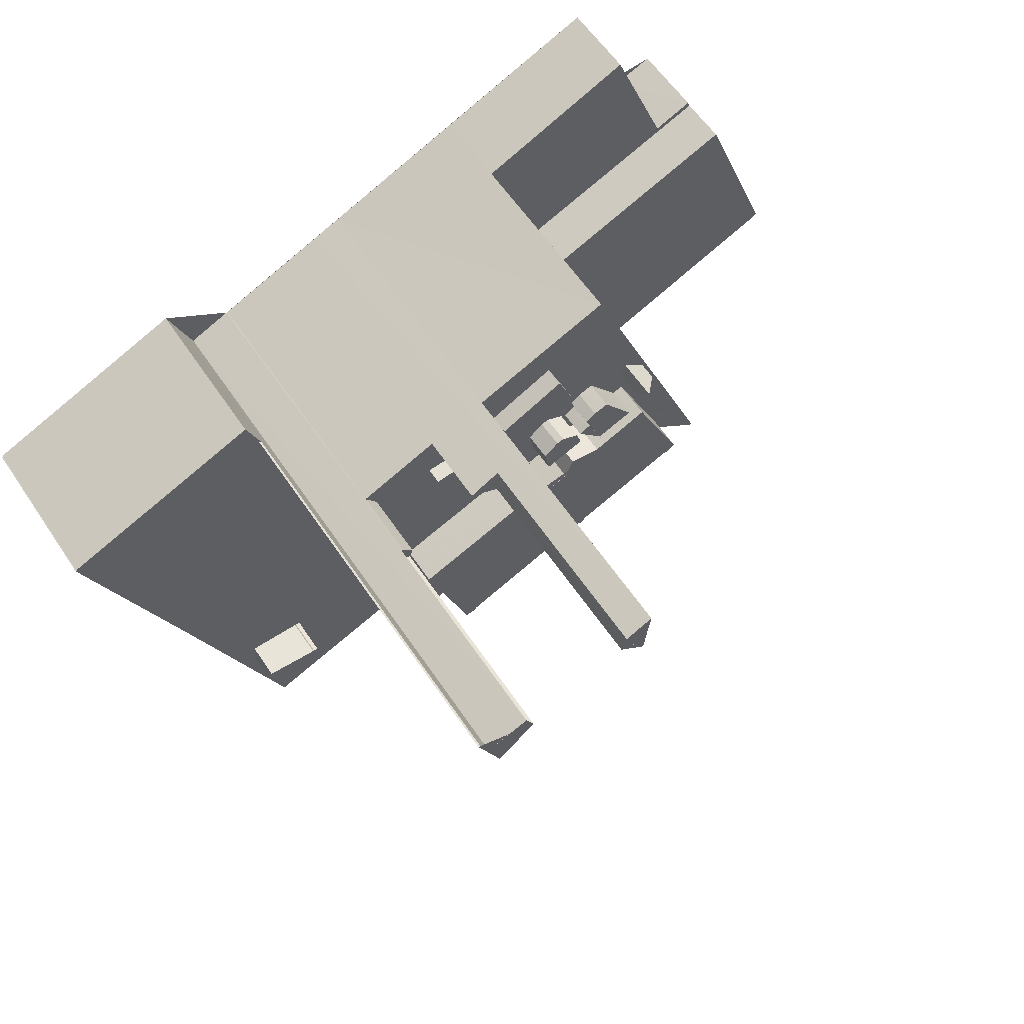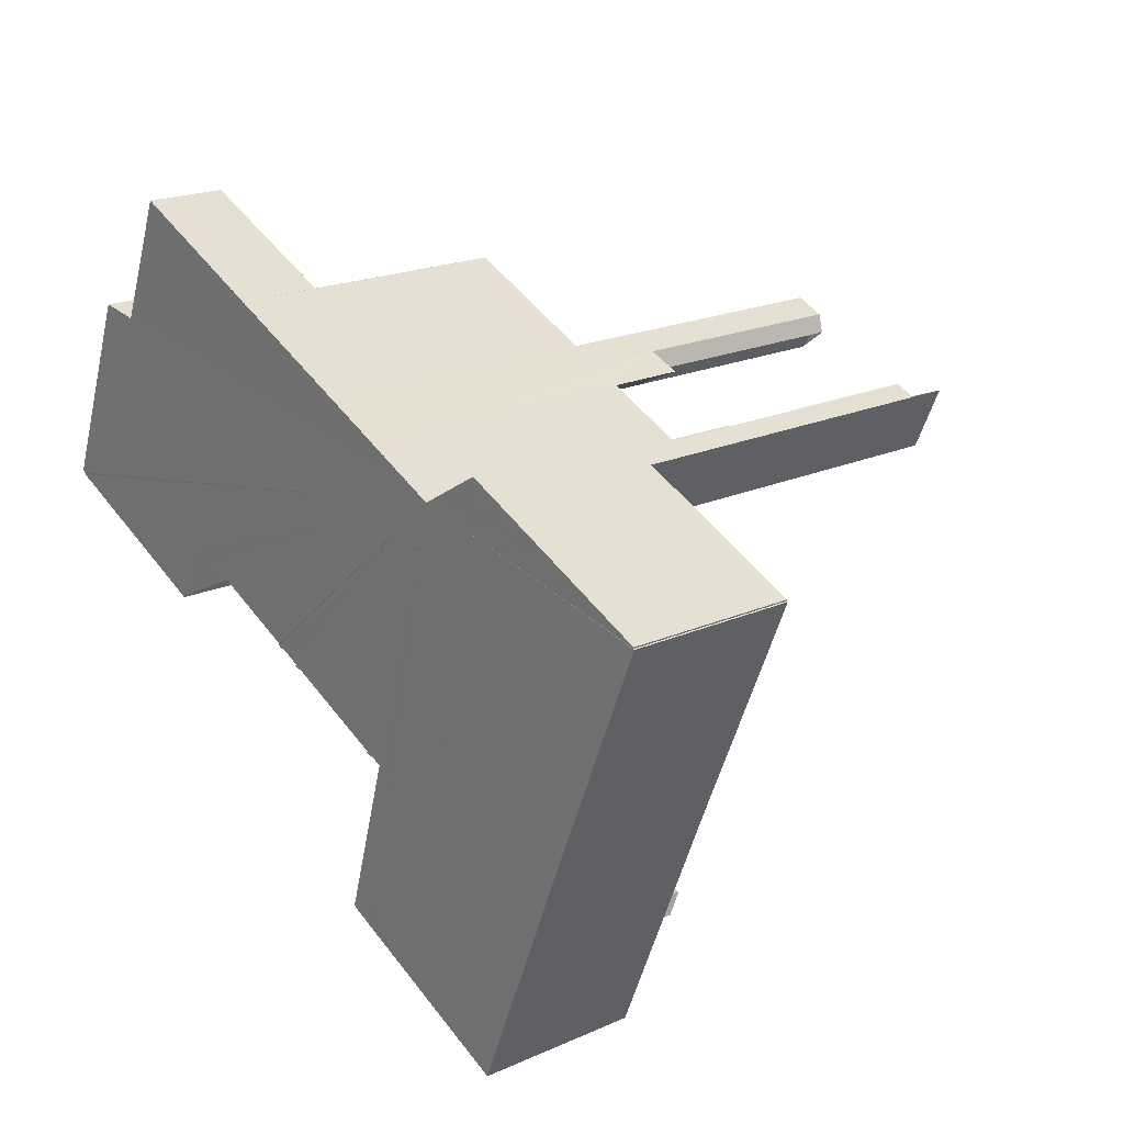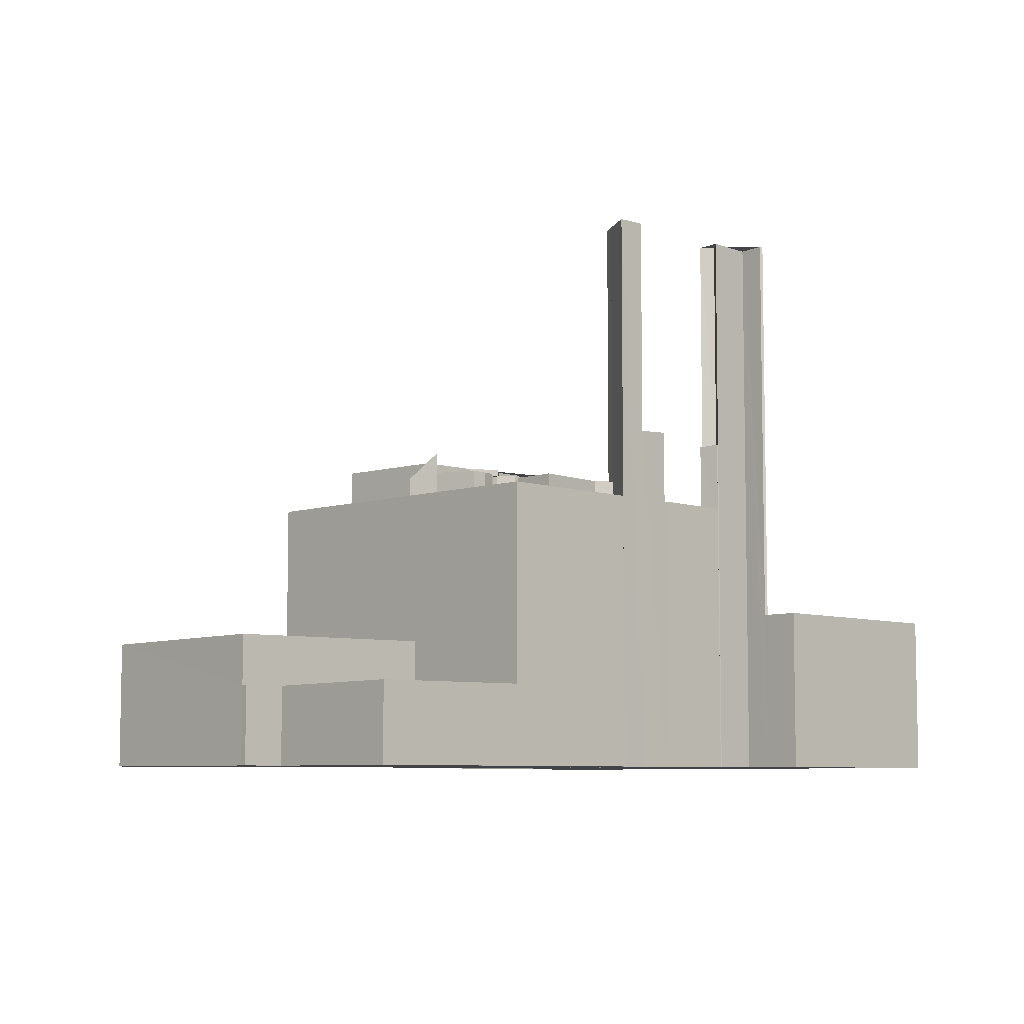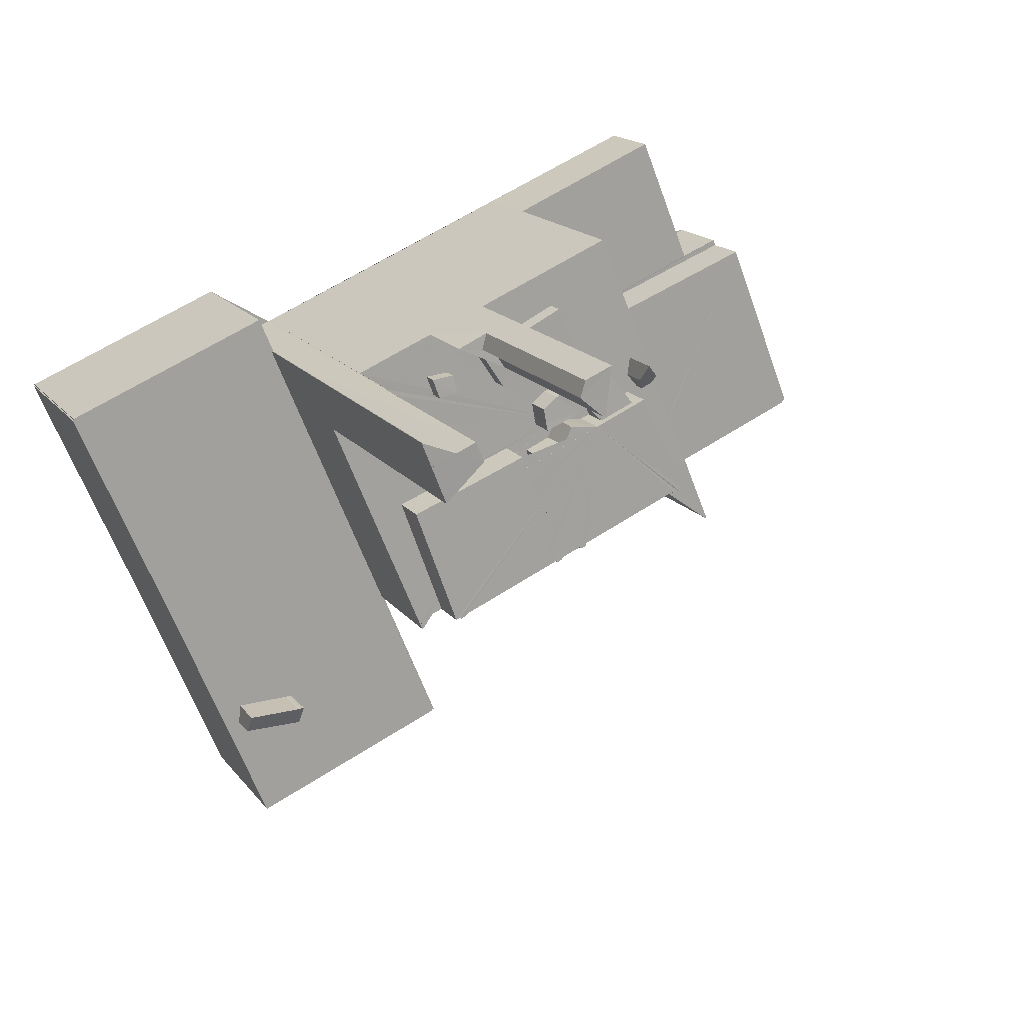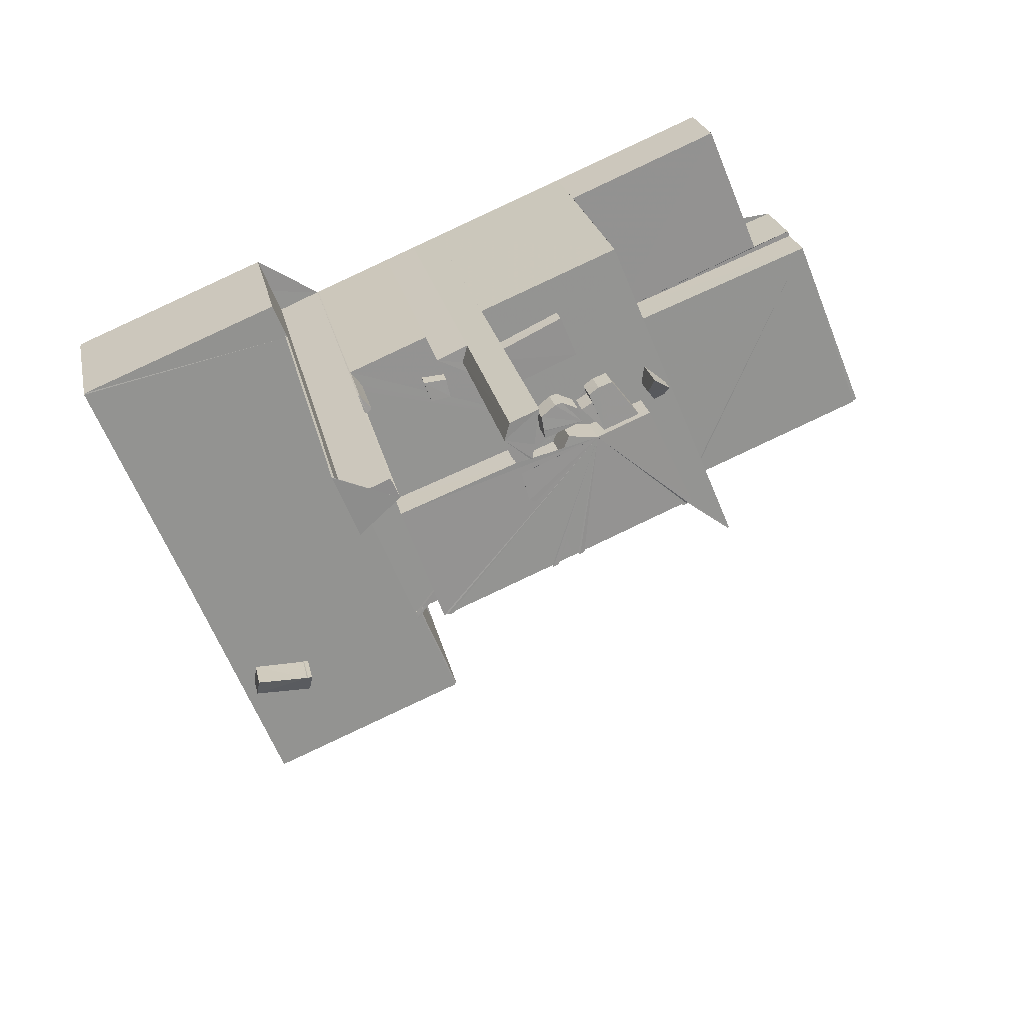
<metadata>
{"format":"obj","ext":"obj","renderer":"f3d","projection":"perspective","resolution":1024,"background":"white","views":[{"elev":58.9,"azim":-33.5,"up":"+Y"},{"elev":20.5,"azim":-128.7,"up":"+Y"},{"elev":-7.0,"azim":158.0,"up":"+Z"},{"elev":17.3,"azim":-25.4,"up":"+Y"},{"elev":23.5,"azim":-11.3,"up":"+Y"}]}
</metadata>
<code>
v 8.508e+04 4.462e+05 -0.932
v 8.508e+04 4.462e+05 -0.932
v 8.508e+04 4.462e+05 -0.932
v 8.508e+04 4.462e+05 -0.932
v 8.509e+04 4.462e+05 -0.932
v 8.51e+04 4.462e+05 -0.932
v 8.511e+04 4.462e+05 -0.932
v 8.511e+04 4.462e+05 -0.932
v 8.511e+04 4.462e+05 -0.932
v 8.511e+04 4.462e+05 -0.932
v 8.512e+04 4.462e+05 -0.932
v 8.512e+04 4.462e+05 -0.932
v 8.512e+04 4.462e+05 -0.932
v 8.511e+04 4.462e+05 -0.932
v 8.511e+04 4.462e+05 -0.932
v 8.51e+04 4.462e+05 -0.932
v 8.51e+04 4.462e+05 -0.932
v 8.51e+04 4.462e+05 -0.932
v 8.51e+04 4.462e+05 -0.932
v 8.51e+04 4.462e+05 -0.932
v 8.51e+04 4.462e+05 -0.932
v 8.51e+04 4.462e+05 -0.932
v 8.51e+04 4.462e+05 -0.932
v 8.51e+04 4.462e+05 -0.932
v 8.509e+04 4.462e+05 -0.932
v 8.509e+04 4.462e+05 -0.932
v 8.509e+04 4.462e+05 -0.932
v 8.509e+04 4.462e+05 -0.932
v 8.509e+04 4.462e+05 -0.932
v 8.509e+04 4.462e+05 -0.932
v 8.509e+04 4.462e+05 -0.932
v 8.509e+04 4.462e+05 -0.932
v 8.509e+04 4.462e+05 -0.932
v 8.508e+04 4.462e+05 -0.932
v 8.508e+04 4.462e+05 -0.932
v 8.508e+04 4.462e+05 -0.932
v 8.508e+04 4.462e+05 -0.932
v 8.508e+04 4.462e+05 -0.932
v 8.508e+04 4.462e+05 -0.932
v 8.508e+04 4.462e+05 -0.932
v 8.508e+04 4.462e+05 -0.932
v 8.508e+04 4.462e+05 -0.932
v 8.508e+04 4.462e+05 -0.932
v 8.508e+04 4.462e+05 -0.932
v 8.508e+04 4.462e+05 -0.932
v 8.507e+04 4.462e+05 -0.932
v 8.506e+04 4.462e+05 -0.932
v 8.506e+04 4.462e+05 -0.932
v 8.506e+04 4.462e+05 -0.932
v 8.506e+04 4.462e+05 -0.932
v 8.507e+04 4.462e+05 -0.932
v 8.507e+04 4.462e+05 -0.932
v 8.507e+04 4.462e+05 -0.932
v 8.511e+04 4.462e+05 4.532
v 8.511e+04 4.462e+05 4.629
v 8.511e+04 4.462e+05 4.508
v 8.508e+04 4.462e+05 10.62
v 8.508e+04 4.462e+05 10.62
v 8.509e+04 4.462e+05 21.71
v 8.509e+04 4.462e+05 21.71
v 8.508e+04 4.462e+05 18.9
v 8.508e+04 4.462e+05 18.9
v 8.508e+04 4.462e+05 18.9
v 8.507e+04 4.462e+05 10.74
v 8.506e+04 4.462e+05 10.72
v 8.506e+04 4.462e+05 10.72
v 8.506e+04 4.462e+05 10.72
v 8.506e+04 4.462e+05 10.66
v 8.508e+04 4.462e+05 21.73
v 8.508e+04 4.462e+05 21.73
v 8.507e+04 4.462e+05 10.6
v 8.51e+04 4.462e+05 21.7
v 8.51e+04 4.462e+05 21.69
v 8.51e+04 4.462e+05 21.69
v 8.507e+04 4.462e+05 12.74
v 8.507e+04 4.462e+05 10.63
v 8.507e+04 4.462e+05 10.63
v 8.507e+04 4.462e+05 13.57
v 8.508e+04 4.462e+05 21.73
v 8.508e+04 4.462e+05 21.73
v 8.509e+04 4.462e+05 21.7
v 8.509e+04 4.462e+05 18.89
v 8.508e+04 4.462e+05 18.88
v 8.508e+04 4.462e+05 21.72
v 8.509e+04 4.462e+05 21.71
v 8.509e+04 4.462e+05 18.9
v 8.508e+04 4.462e+05 21.73
v 8.508e+04 4.462e+05 18.91
v 8.509e+04 4.462e+05 21.71
v 8.509e+04 4.462e+05 21.71
v 8.509e+04 4.462e+05 21.71
v 8.509e+04 4.462e+05 18.92
v 8.509e+04 4.462e+05 18.92
v 8.509e+04 4.462e+05 21.71
v 8.508e+04 4.462e+05 20.25
v 8.508e+04 4.462e+05 18.87
v 8.509e+04 4.462e+05 18.88
v 8.509e+04 4.462e+05 20.24
v 8.509e+04 4.462e+05 21.71
v 8.509e+04 4.462e+05 21.71
v 8.509e+04 4.462e+05 21.71
v 8.509e+04 4.462e+05 21.71
v 8.509e+04 4.462e+05 18.91
v 8.509e+04 4.462e+05 18.91
v 8.509e+04 4.462e+05 21.71
v 8.509e+04 4.462e+05 21.71
v 8.509e+04 4.462e+05 21.71
v 8.51e+04 4.462e+05 21.69
v 8.51e+04 4.462e+05 18.94
v 8.51e+04 4.462e+05 18.91
v 8.51e+04 4.462e+05 21.69
v 8.51e+04 4.462e+05 20.93
v 8.51e+04 4.462e+05 18.91
v 8.51e+04 4.462e+05 18.92
v 8.51e+04 4.462e+05 19.69
v 8.51e+04 4.462e+05 21.7
v 8.507e+04 4.462e+05 39.78
v 8.507e+04 4.462e+05 10.73
v 8.507e+04 4.462e+05 10.72
v 8.507e+04 4.462e+05 18.85
v 8.507e+04 4.462e+05 39.59
v 8.51e+04 4.462e+05 18.92
v 8.51e+04 4.462e+05 19.7
v 8.51e+04 4.462e+05 18.94
v 8.51e+04 4.462e+05 18.94
v 8.51e+04 4.462e+05 18.94
v 8.51e+04 4.462e+05 4.725
v 8.51e+04 4.462e+05 18.92
v 8.51e+04 4.462e+05 20.21
v 8.508e+04 4.462e+05 39.74
v 8.508e+04 4.462e+05 23.98
v 8.508e+04 4.462e+05 23.98
v 8.508e+04 4.462e+05 39.71
v 8.508e+04 4.462e+05 18.9
v 8.508e+04 4.462e+05 10.66
v 8.508e+04 4.462e+05 10.62
v 8.508e+04 4.462e+05 18.9
v 8.508e+04 4.462e+05 10.66
v 8.51e+04 4.462e+05 18.95
v 8.511e+04 4.462e+05 8.038
v 8.511e+04 4.462e+05 18.95
v 8.511e+04 4.462e+05 8.038
v 8.511e+04 4.462e+05 4.503
v 8.512e+04 4.462e+05 7.898
v 8.512e+04 4.462e+05 7.899
v 8.509e+04 4.462e+05 20.98
v 8.509e+04 4.462e+05 18.9
v 8.509e+04 4.462e+05 18.9
v 8.509e+04 4.462e+05 20.99
v 8.512e+04 4.462e+05 7.896
v 8.511e+04 4.462e+05 7.992
v 8.508e+04 4.462e+05 19.99
v 8.508e+04 4.462e+05 18.87
v 8.508e+04 4.462e+05 18.87
v 8.508e+04 4.462e+05 20.05
v 8.51e+04 4.462e+05 18.91
v 8.51e+04 4.462e+05 8.138
v 8.51e+04 4.462e+05 4.628
v 8.51e+04 4.462e+05 18.89
v 8.508e+04 4.462e+05 24.07
v 8.508e+04 4.462e+05 18.86
v 8.507e+04 4.462e+05 10.63
v 8.507e+04 4.462e+05 13.57
v 8.508e+04 4.462e+05 39.71
v 8.508e+04 4.462e+05 20.26
v 8.508e+04 4.462e+05 18.87
v 8.509e+04 4.462e+05 18.87
v 8.509e+04 4.462e+05 39.74
v 8.509e+04 4.462e+05 20.26
v 8.509e+04 4.462e+05 18.88
v 8.509e+04 4.462e+05 18.89
v 8.509e+04 4.462e+05 20.27
v 8.507e+04 4.462e+05 10.63
v 8.507e+04 4.462e+05 13.56
v 8.509e+04 4.462e+05 20.29
v 8.509e+04 4.462e+05 18.88
v 8.509e+04 4.462e+05 18.9
v 8.509e+04 4.462e+05 21.71
v 8.509e+04 4.462e+05 21.7
v 8.509e+04 4.462e+05 18.9
v 8.509e+04 4.462e+05 18.9
v 8.509e+04 4.462e+05 21.7
v 8.509e+04 4.462e+05 18.9
v 8.509e+04 4.462e+05 21.71
v 8.51e+04 4.462e+05 22.09
v 8.51e+04 4.462e+05 18.91
v 8.509e+04 4.462e+05 21.7
v 8.509e+04 4.462e+05 18.9
v 8.507e+04 4.462e+05 39.78
v 8.507e+04 4.462e+05 10.73
v 8.508e+04 4.462e+05 39.7
v 8.508e+04 4.462e+05 20.25
v 8.509e+04 4.462e+05 20.94
v 8.509e+04 4.462e+05 18.9
v 8.509e+04 4.462e+05 18.89
v 8.509e+04 4.462e+05 20.94
v 8.509e+04 4.462e+05 21.71
v 8.509e+04 4.462e+05 18.91
v 8.509e+04 4.462e+05 18.91
v 8.509e+04 4.462e+05 21.71
v 8.509e+04 4.462e+05 20.97
v 8.509e+04 4.462e+05 18.9
v 8.509e+04 4.462e+05 18.9
v 8.509e+04 4.462e+05 20.96
v 8.508e+04 4.462e+05 39.74
v 8.508e+04 4.462e+05 23.86
v 8.507e+04 4.462e+05 39.7
v 8.507e+04 4.462e+05 39.7
v 8.507e+04 4.462e+05 24.01
v 8.508e+04 4.462e+05 18.85
v 8.508e+04 4.462e+05 23.73
v 8.508e+04 4.462e+05 18.86
v 8.508e+04 4.462e+05 23.84
v 8.507e+04 4.462e+05 12.63
v 8.507e+04 4.462e+05 10.63
v 8.508e+04 4.462e+05 23.96
v 8.508e+04 4.462e+05 39.77
v 8.508e+04 4.462e+05 24.01
v 8.508e+04 4.462e+05 39.76
v 8.509e+04 4.462e+05 20.94
v 8.509e+04 4.462e+05 18.9
v 8.509e+04 4.462e+05 18.9
v 8.509e+04 4.462e+05 20.93
v 8.51e+04 4.462e+05 18.91
v 8.51e+04 4.462e+05 21.03
v 8.51e+04 4.462e+05 21.69
v 8.508e+04 4.462e+05 18.87
v 8.508e+04 4.462e+05 20.07
v 8.508e+04 4.462e+05 18.87
v 8.508e+04 4.462e+05 20.02
v 8.509e+04 4.462e+05 21.71
v 8.509e+04 4.462e+05 18.92
v 8.507e+04 4.462e+05 13.44
v 8.507e+04 4.462e+05 10.63
v 8.509e+04 4.462e+05 20.93
v 8.509e+04 4.462e+05 18.9
v 8.509e+04 4.462e+05 18.91
v 8.509e+04 4.462e+05 20.96
v 8.509e+04 4.462e+05 18.9
v 8.509e+04 4.462e+05 20.92
v 8.509e+04 4.462e+05 20.94
v 8.509e+04 4.462e+05 18.9
v 8.509e+04 4.462e+05 21.69
v 8.509e+04 4.462e+05 21
v 8.509e+04 4.462e+05 18.91
v 8.509e+04 4.462e+05 18.91
v 8.509e+04 4.462e+05 21.69
v 8.509e+04 4.462e+05 20.96
v 8.509e+04 4.462e+05 18.9
v 8.509e+04 4.462e+05 18.9
v 8.509e+04 4.462e+05 20.96
v 8.509e+04 4.462e+05 20.94
v 8.509e+04 4.462e+05 18.89
v 8.508e+04 4.462e+05 18.86
v 8.508e+04 4.462e+05 23.83
v 8.508e+04 4.462e+05 39.68
v 8.509e+04 4.462e+05 21.71
v 8.509e+04 4.462e+05 18.91
f 1 2 3 4 5 6 7 8 9 10 11 12 13 14 15 16 17 18 19 20 21 22 23 24 25 26 27 28 29 30 31 32 33 34 35 36 37 38 39 40 41 42 43 44 45 46 47 48 49 50 51 52 53
f 54 8 7 55
f 56 9 8 54
f 57 45 44 58
f 59 33 32 60
f 61 40 39 62
f 63 41 40 61
f 64 51 50 65
f 65 50 49 66
f 67 48 47 68
f 66 49 48 67
f 69 37 36 70
f 68 47 46 71
f 72 23 22 73
f 73 22 21 74
f 75 76 77 78
f 70 36 35 79
f 79 35 34 80
f 81 82 83 84
f 85 86 82 81
f 87 88 38 37 69
f 60 32 31 89
f 89 31 30 90
f 91 92 93 94
f 95 96 97 98
f 99 28 27 100
f 101 29 28 99
f 102 103 104 105
f 100 27 26 106
f 106 26 25 107
f 80 34 33 59
f 108 109 110 111
f 112 113 114 115
f 107 25 24 116
f 117 118 119 120 121
f 116 24 23 72
f 115 114 122 123
f 109 20 19 124
f 124 19 18 125
f 125 18 17 126
f 55 7 6 127
f 123 122 128 129
f 130 131 132 133
f 134 135 42 41 63
f 136 43 42 135
f 137 138 135 134
f 71 46 45 57
f 126 17 16 139
f 139 16 15 140 141
f 140 15 14 142
f 143 10 9 56
f 144 13 12 145
f 146 147 148 149
f 150 11 10 143 151
f 152 153 154 155
f 156 157 158 127 159
f 160 161 96 95 132
f 142 14 13 144
f 58 44 43 136
f 78 77 162 163
f 145 12 11 150
f 62 39 38 88
f 164 165 166 167 168
f 169 170 166 165
f 98 97 171 172
f 163 162 173 174
f 159 127 6 5 167
f 175 176 170 169
f 105 104 177 178
f 179 180 181 182
f 178 177 183 184
f 172 171 176 175
f 185 186 113 112
f 187 188 180 179
f 120 119 138 137
f 189 190 118 117
f 129 128 186 185
f 191 192 165 164
f 193 194 195 196
f 197 198 199 200
f 201 202 203 204
f 204 203 194 193
f 205 206 1 53 207
f 208 209 206 205
f 207 53 52 190 189
f 161 3 2 210
f 211 212 210 213
f 133 132 95 192 191
f 141 140 157 156
f 151 143 158 157
f 214 215 76 75
f 90 30 29 101
f 200 199 92 91
f 168 167 5 4 216 217
f 217 216 218 219
f 216 4 3 161 160
f 219 218 131 130
f 220 221 222 223
f 111 110 224 225 226
f 74 21 20 109 108
f 155 154 227 228
f 84 83 88 87
f 228 227 229 230
f 230 229 153 152
f 231 232 103 102
f 94 93 232 231
f 233 234 215 214
f 235 236 237 238
f 223 222 239 240
f 241 242 236 235
f 240 239 242 241
f 243 244 245 246 247
f 238 237 245 244
f 225 224 221 220
f 226 225 244 243
f 248 249 250 251
f 252 253 249 248
f 251 250 147 146
f 196 195 253 252
f 174 173 234 233
f 149 148 202 201
f 213 210 2 1 206
f 190 52 51 64
f 121 120 254 255 256
f 256 255 209 208
f 184 183 86 85
f 255 254 212 211
f 257 258 198 197
f 182 181 258 257
f 247 246 188 187
f 129 185 112 115 123
f 192 95 98 172 175 169 165
f 151 157 140 142 144 145 150
f 158 143 56 54 55 127
f 219 130 133 191 164 168 217
f 131 218 216 160 132
f 230 152 155 228
f 244 225 220 223 240 241 235 238
f 174 233 214 75 78 163
f 149 201 204 193 196 252 248 251 146
f 256 208 205 207 189 117 121
f 190 64 65 66 67 68 71 57 58 136 135 138 119 118
f 255 211 213 206 209
f 188 246 245 237 236 242 239 222 221 224 110 109 124 125 126 139 141 156 159 167 166 170 176 171 97 96 161 210 212 254 120 137 134 63 61 62 88 83 82 86 183 177 104 103 232 93 92 199 198 258 181 180
f 247 187 179 182 257 197 200 91 94 231 102 105 178 184 85 81 84 87 69 70 79 80 59 60 89 90 101 99 100 106 107 116 72 73 74 108 111 226 243

</code>
